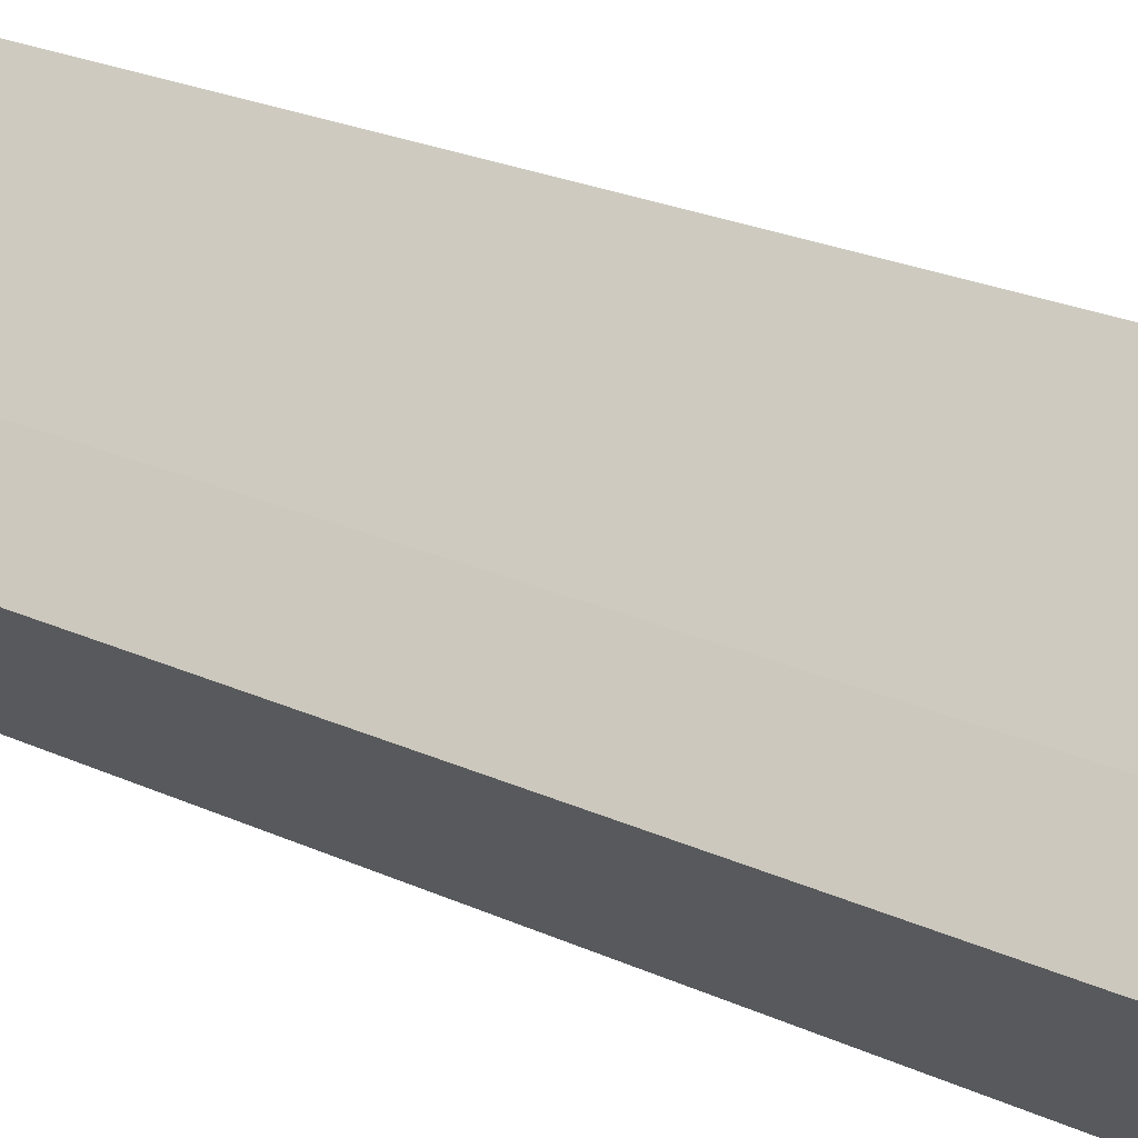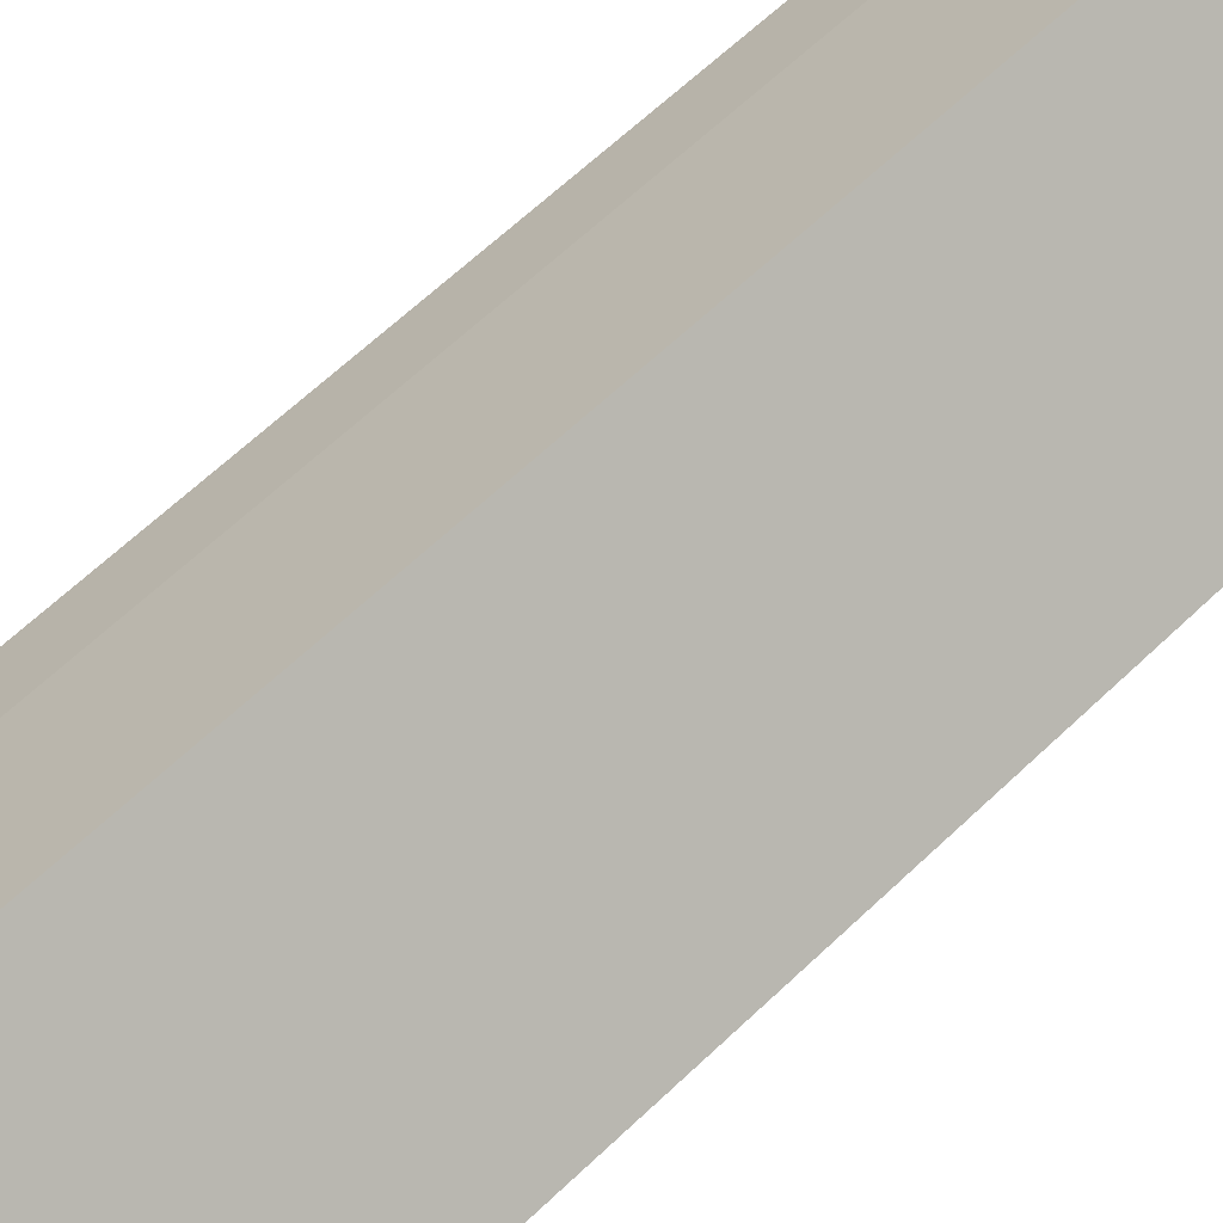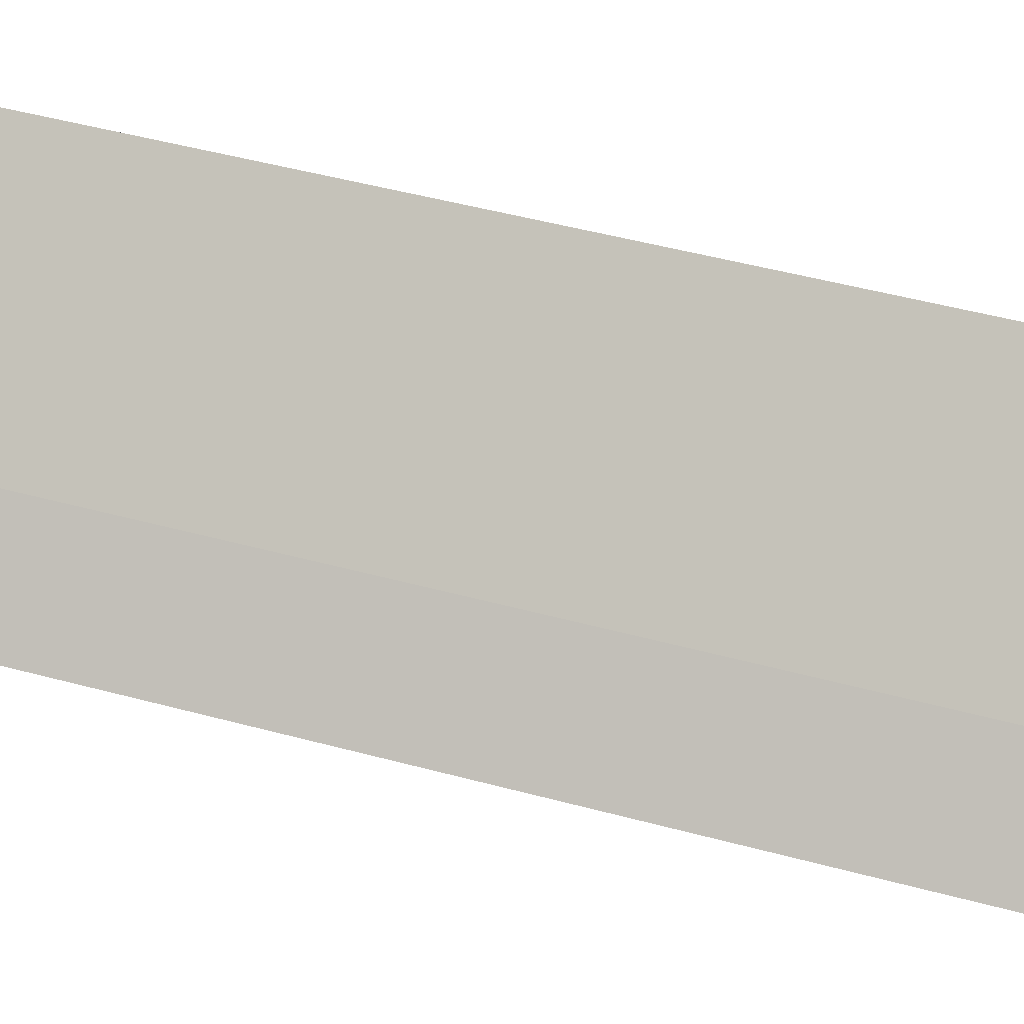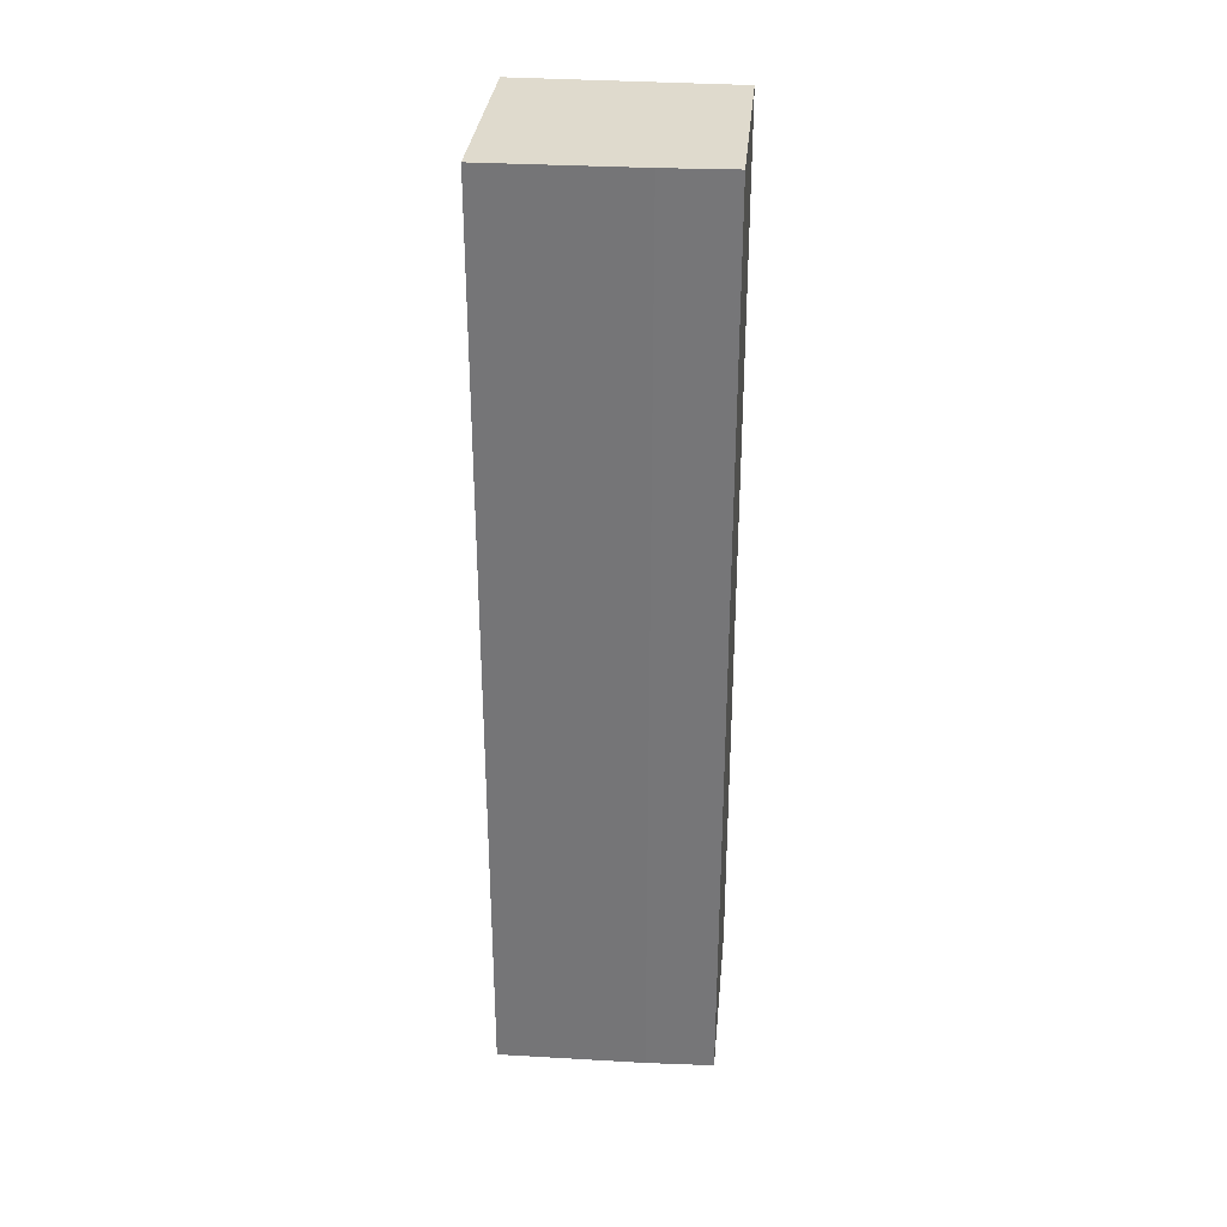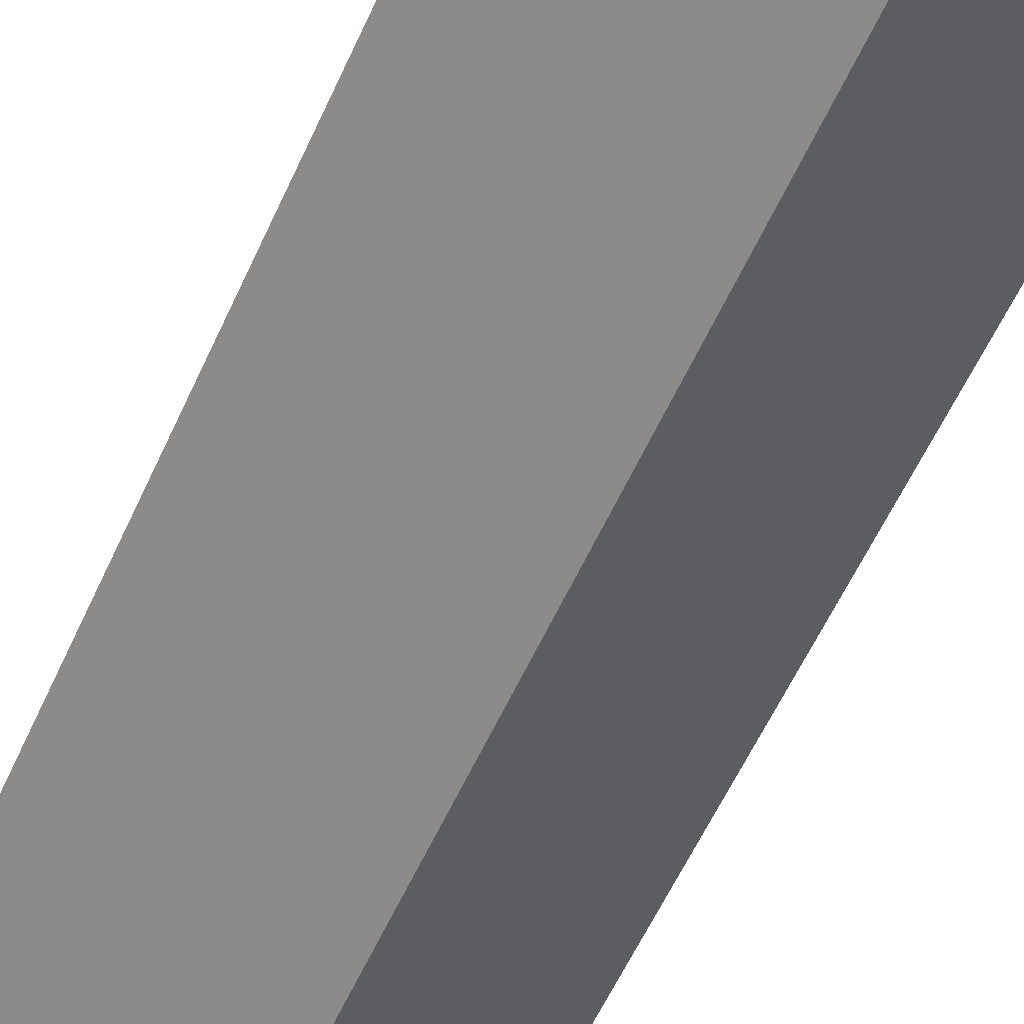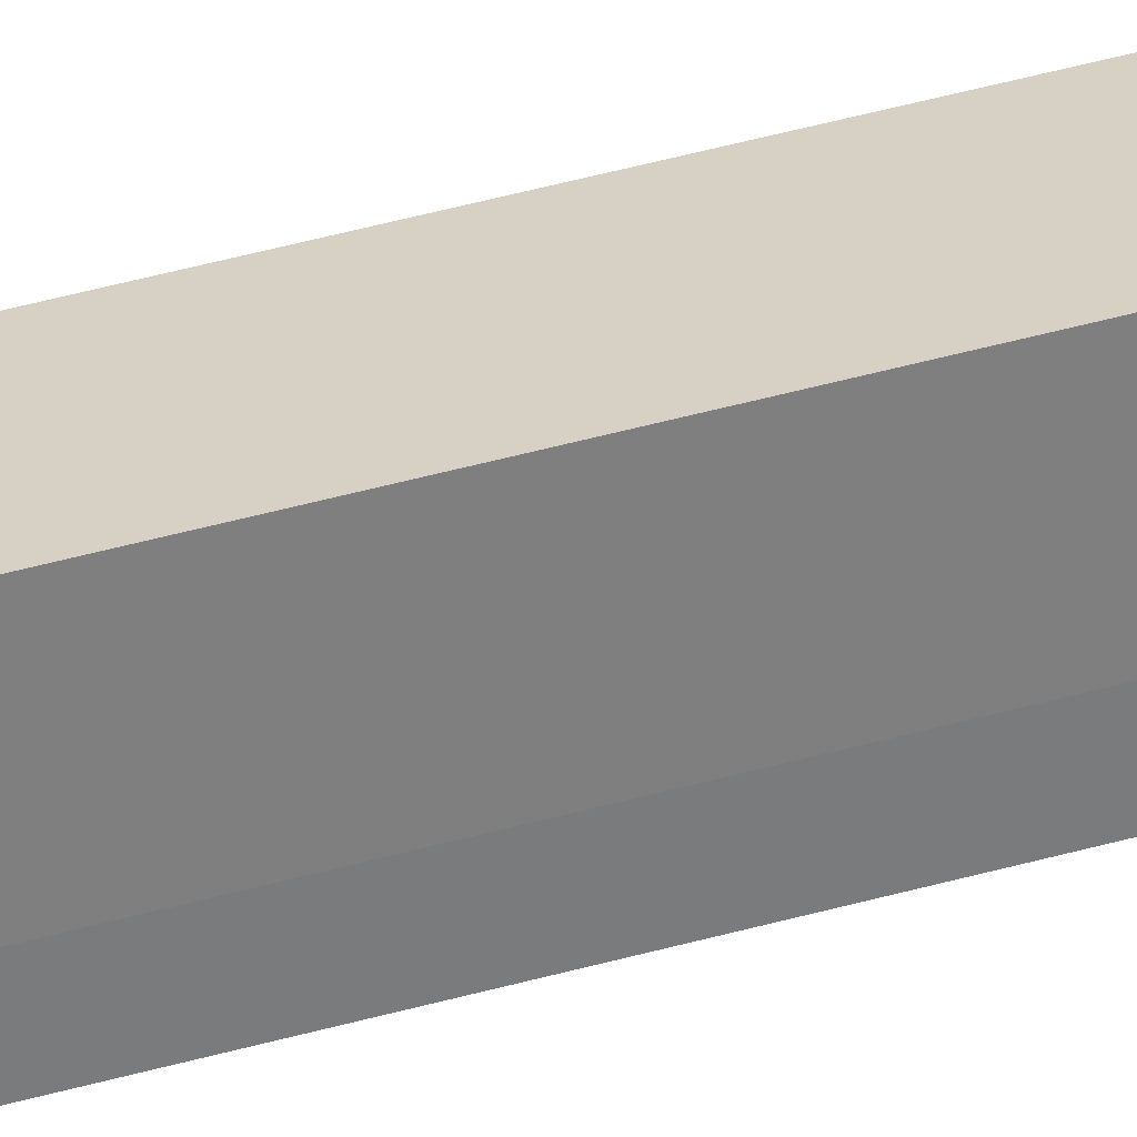
<metadata>
{"format":"obj","ext":"obj","renderer":"f3d","projection":"perspective","resolution":1024,"background":"white","views":[{"elev":20.5,"azim":131.5,"up":"+Z"},{"elev":59.0,"azim":-135.2,"up":"+Z"},{"elev":39.8,"azim":109.5,"up":"+Z"},{"elev":32.8,"azim":50.9,"up":"+Y"},{"elev":-55.4,"azim":156.5,"up":"+Z"},{"elev":75.0,"azim":76.5,"up":"+Z"}]}
</metadata>
<code>
v  0 10.16 6.219e-16
v  3.121 10.16 -0.2
v  1.632 10.16 -1.657
v  2.623 10.16 0.352
v  1.508 10.16 1.52
v  2.623 -2.155e-17 0.352
v  3.121 1.225e-17 -0.2
v  1.508 -9.307e-17 1.52
v  1.632 1.015e-16 -1.657
v  0 0 0
g defaultobject
f 1 2 3
f 2 1 4
f 4 1 5
f 6 2 4
f 2 6 7
f 8 4 5
f 4 8 6
f 7 3 2
f 3 7 9
f 9 1 3
f 1 9 10
f 10 5 1
f 5 10 8
f 6 9 7
f 9 6 8
f 9 8 10

</code>
